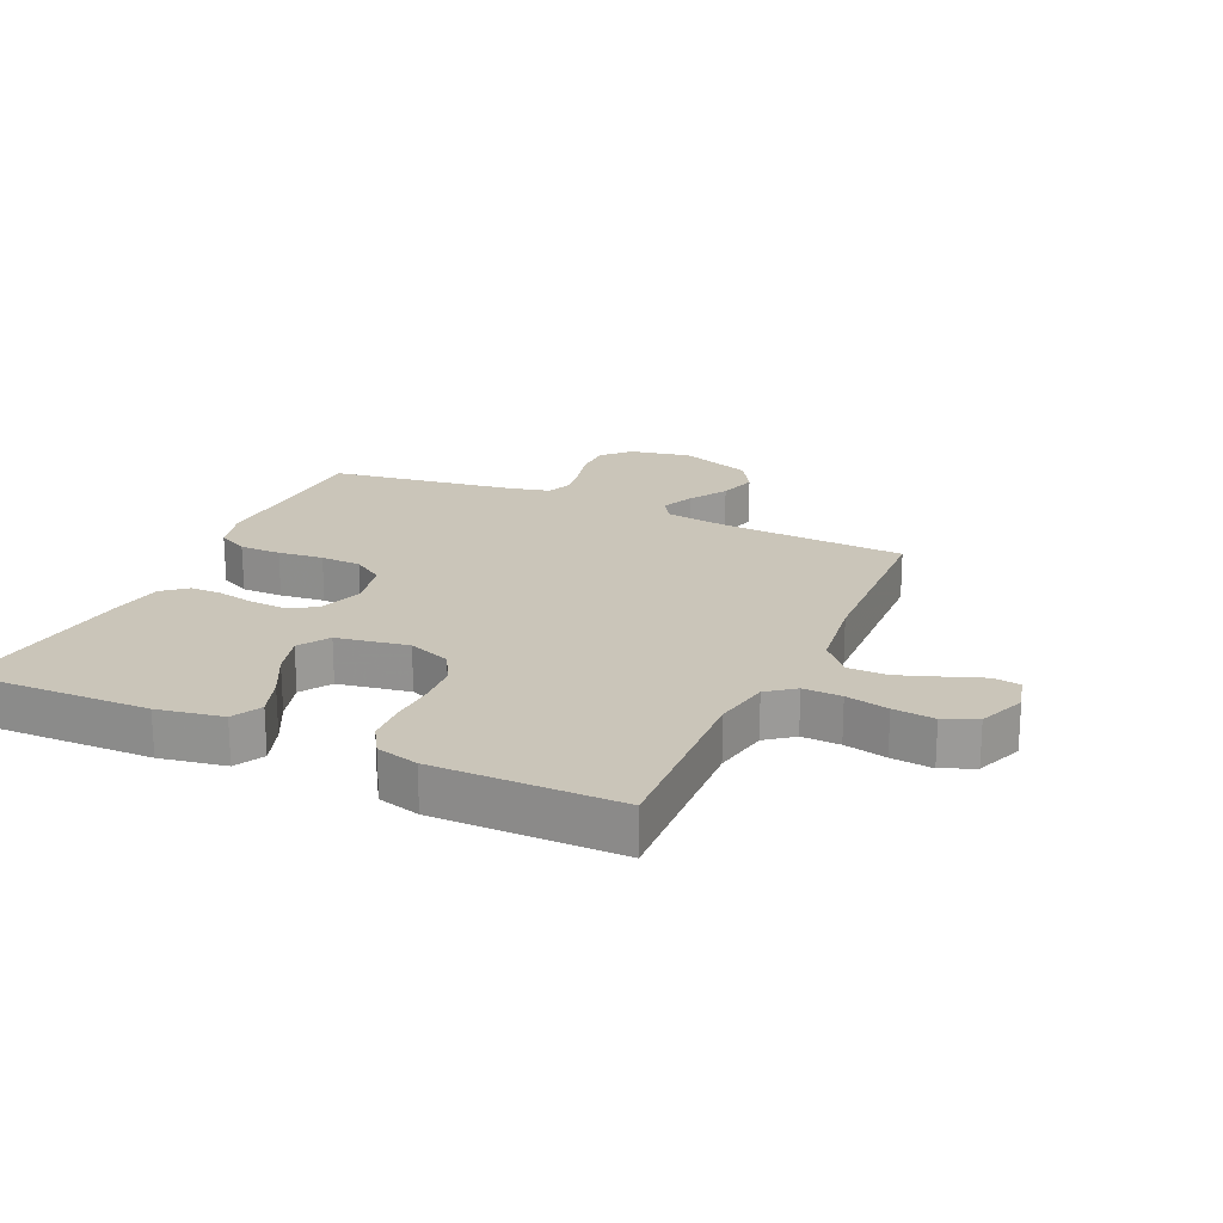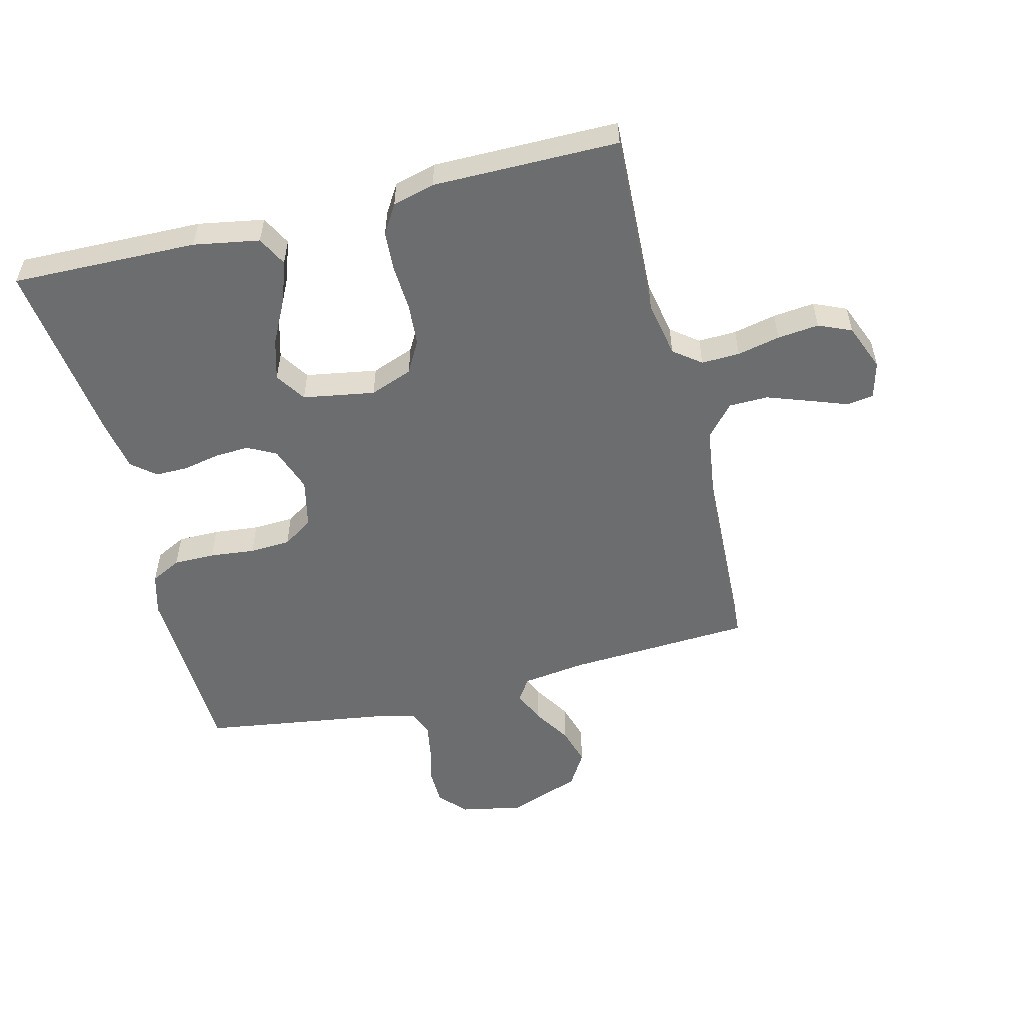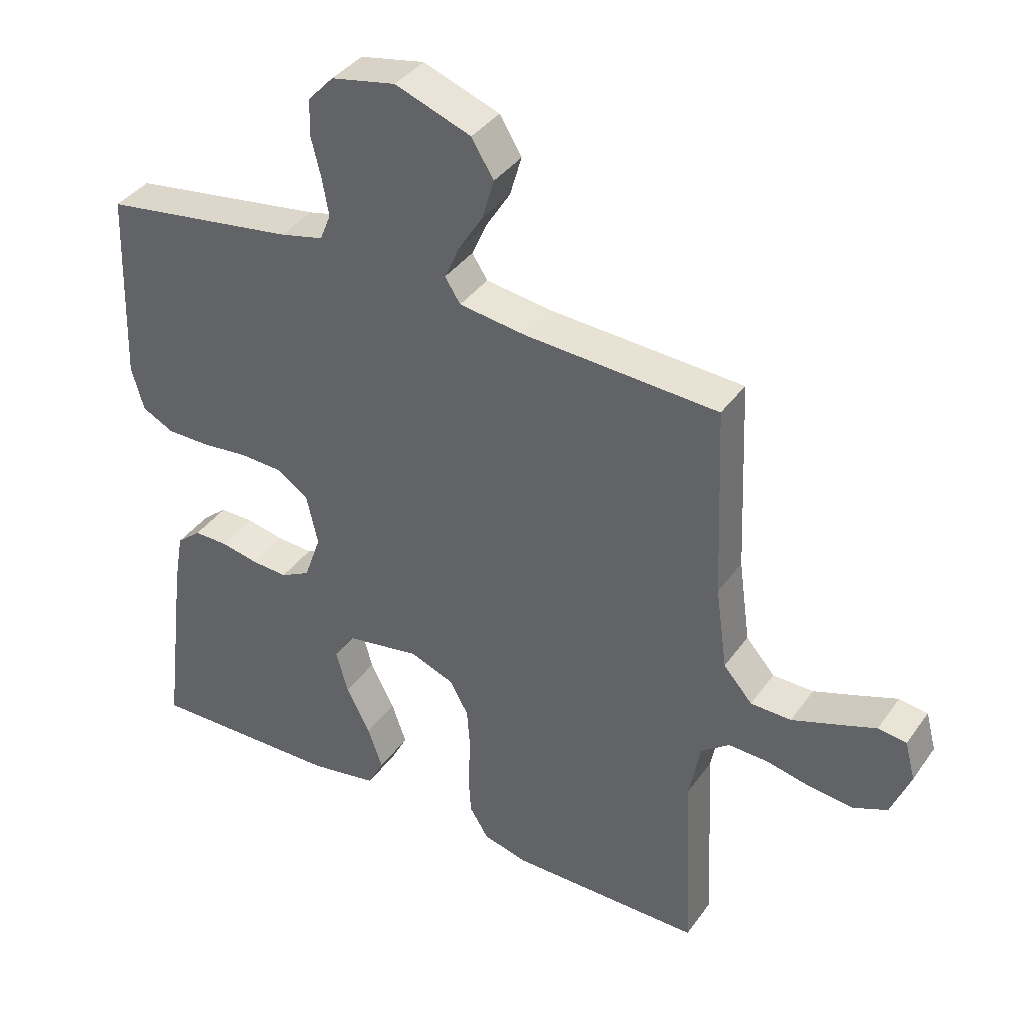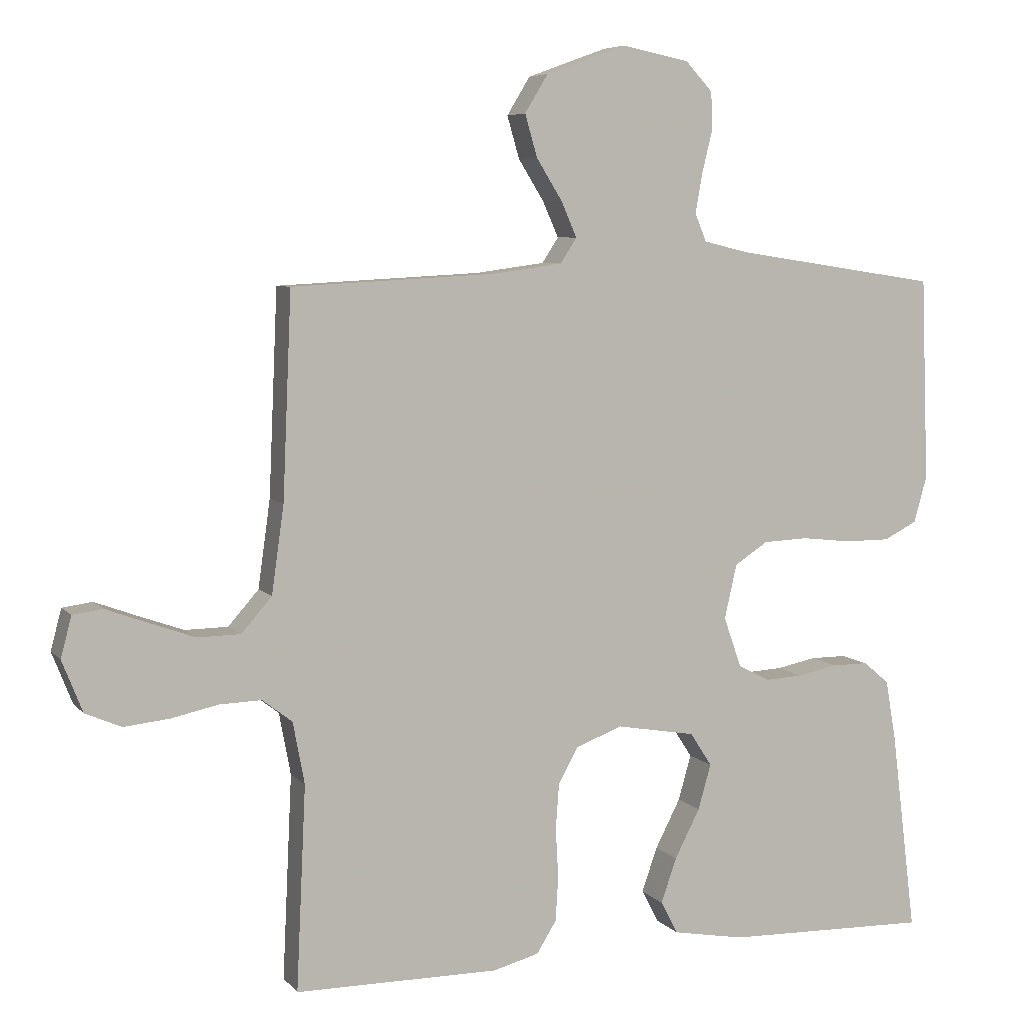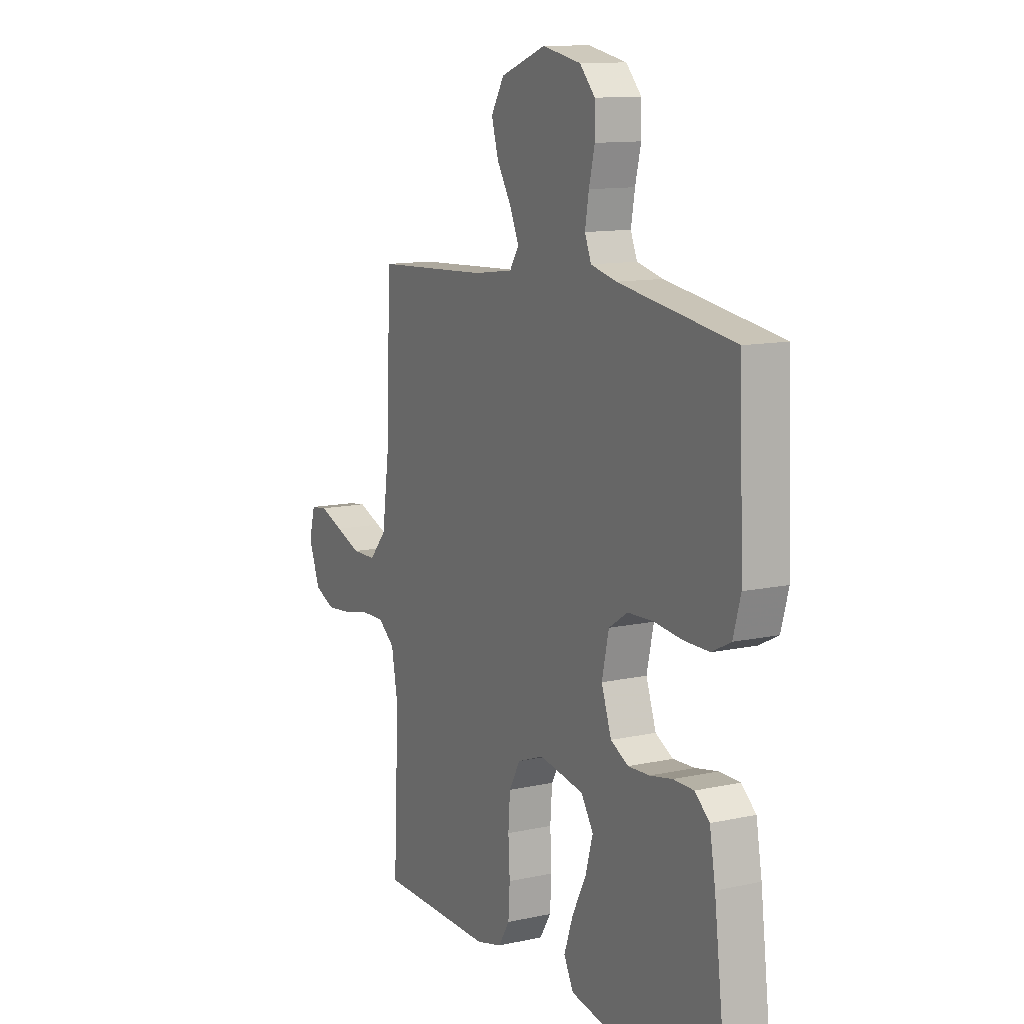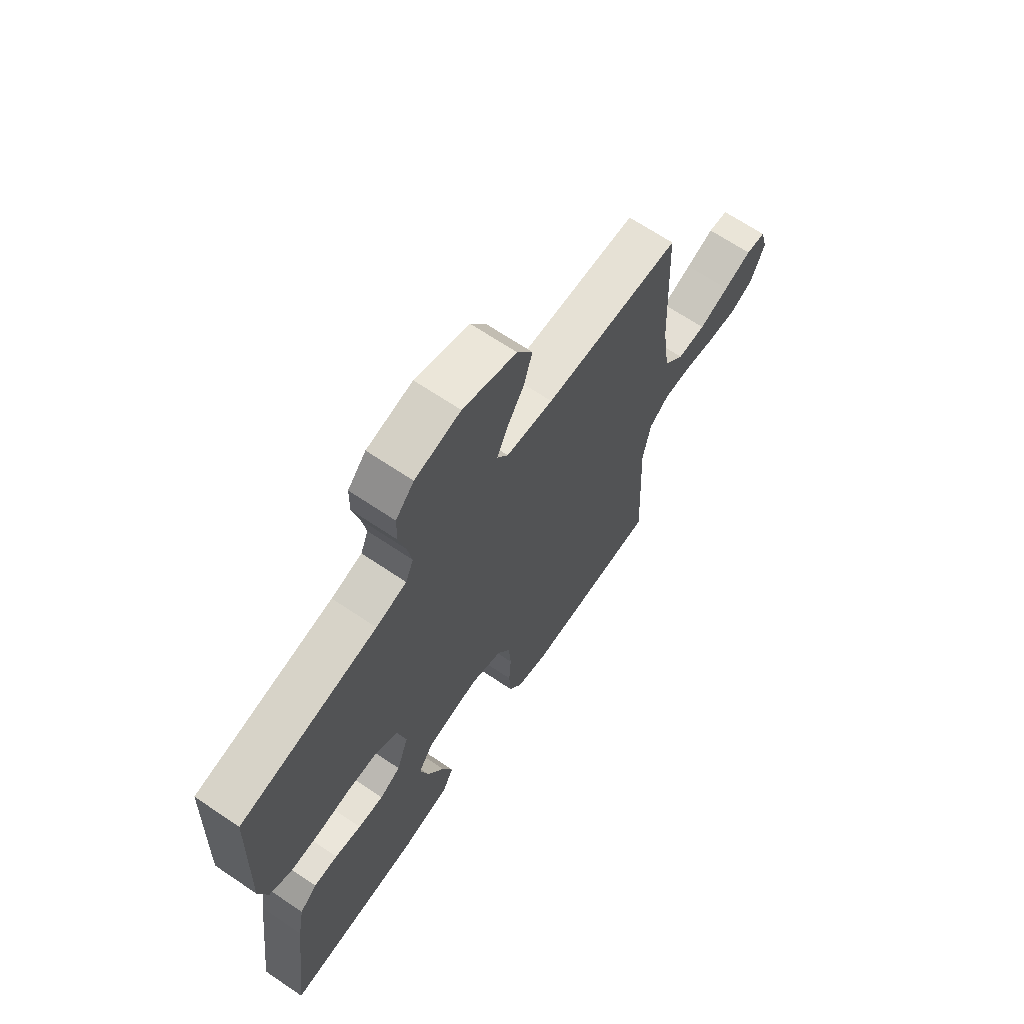
<metadata>
{"format":"obj","ext":"obj","renderer":"f3d","projection":"perspective","resolution":1024,"background":"white","views":[{"elev":20.6,"azim":-155.5,"up":"+Y"},{"elev":-53.9,"azim":-165.8,"up":"+Y"},{"elev":38.3,"azim":-148.6,"up":"+Z"},{"elev":6.4,"azim":-21.3,"up":"+Z"},{"elev":11.9,"azim":62.4,"up":"+Z"},{"elev":67.2,"azim":124.1,"up":"+Z"}]}
</metadata>
<code>
v 0.5 0.07 0.5
v 0.511 0.07 0.2
v 0.492 0.07 0.132
v 0.443 0.07 0.107
v 0.376 0.07 0.107
v 0.303 0.07 0.115
v 0.237 0.07 0.112
v 0.188 0.07 0.08
v 0.17 0.07 0
v 0.196 0.07 -0.074
v 0.242 0.07 -0.098
v 0.298 0.07 -0.095
v 0.357 0.07 -0.083
v 0.41 0.07 -0.083
v 0.448 0.07 -0.115
v 0.463 0.07 -0.2
v 0.5 0.07 -0.5
v 0.2 0.07 -0.493
v 0.094 0.07 -0.474
v 0.069 0.07 -0.426
v 0.092 0.07 -0.36
v 0.129 0.07 -0.288
v 0.148 0.07 -0.221
v 0.116 0.07 -0.172
v 0 0.07 -0.152
v -0.069 0.07 -0.178
v -0.098 0.07 -0.23
v -0.103 0.07 -0.298
v -0.099 0.07 -0.371
v -0.103 0.07 -0.436
v -0.132 0.07 -0.483
v -0.2 0.07 -0.501
v -0.5 0.07 -0.5
v -0.486 0.07 -0.2
v -0.503 0.07 -0.109
v -0.547 0.07 -0.075
v -0.609 0.07 -0.077
v -0.678 0.07 -0.092
v -0.745 0.07 -0.099
v -0.798 0.07 -0.076
v -0.828 0.07 0
v -0.812 0.07 0.06
v -0.768 0.07 0.066
v -0.706 0.07 0.043
v -0.639 0.07 0.019
v -0.576 0.07 0.02
v -0.531 0.07 0.071
v -0.513 0.07 0.2
v -0.5 0.07 0.5
v -0.2 0.07 0.516
v -0.097 0.07 0.53
v -0.073 0.07 0.567
v -0.096 0.07 0.619
v -0.134 0.07 0.68
v -0.152 0.07 0.742
v -0.118 0.07 0.798
v 0 0.07 0.841
v 0.1 0.07 0.821
v 0.14 0.07 0.778
v 0.141 0.07 0.72
v 0.126 0.07 0.659
v 0.116 0.07 0.602
v 0.133 0.07 0.561
v 0.2 0.07 0.545
v 0.5 0 0.5
v 0.511 0 0.2
v 0.492 0 0.132
v 0.443 0 0.107
v 0.376 0 0.107
v 0.303 0 0.115
v 0.237 0 0.112
v 0.188 0 0.08
v 0.17 0 0
v 0.196 0 -0.074
v 0.242 0 -0.098
v 0.298 0 -0.095
v 0.357 0 -0.083
v 0.41 0 -0.083
v 0.448 0 -0.115
v 0.463 0 -0.2
v 0.5 0 -0.5
v 0.2 0 -0.493
v 0.094 0 -0.474
v 0.069 0 -0.426
v 0.092 0 -0.36
v 0.129 0 -0.288
v 0.148 0 -0.221
v 0.116 0 -0.172
v 0 0 -0.152
v -0.069 0 -0.178
v -0.098 0 -0.23
v -0.103 0 -0.298
v -0.099 0 -0.371
v -0.103 0 -0.436
v -0.132 0 -0.483
v -0.2 0 -0.501
v -0.5 0 -0.5
v -0.486 0 -0.2
v -0.503 0 -0.109
v -0.547 0 -0.075
v -0.609 0 -0.077
v -0.678 0 -0.092
v -0.745 0 -0.099
v -0.798 0 -0.076
v -0.828 0 0
v -0.812 0 0.06
v -0.768 0 0.066
v -0.706 0 0.043
v -0.639 0 0.019
v -0.576 0 0.02
v -0.531 0 0.071
v -0.513 0 0.2
v -0.5 0 0.5
v -0.2 0 0.516
v -0.097 0 0.53
v -0.073 0 0.567
v -0.096 0 0.619
v -0.134 0 0.68
v -0.152 0 0.742
v -0.118 0 0.798
v 0 0 0.841
v 0.1 0 0.821
v 0.14 0 0.778
v 0.141 0 0.72
v 0.126 0 0.659
v 0.116 0 0.602
v 0.133 0 0.561
v 0.2 0 0.545
f 59 60 61
f 58 59 61
f 57 58 61
f 56 57 61
f 55 56 61
f 54 55 61
f 53 54 61
f 52 53 61 62
f 51 52 62 63
f 48 49 50
f 51 63 64
f 50 51 64
f 48 50 64
f 47 48 64
f 42 43 44
f 41 42 44
f 40 41 44
f 39 40 44
f 38 39 44
f 37 38 44
f 36 37 44 45
f 35 36 45 46
f 32 33 34
f 31 32 34
f 30 31 34
f 29 30 34
f 28 29 34
f 27 28 34 35
f 46 47 64
f 35 46 64
f 27 35 64
f 26 27 64
f 20 21 22
f 19 20 22
f 18 19 22
f 17 18 22
f 16 17 22
f 15 16 22
f 14 15 22
f 13 14 22
f 12 13 22
f 11 12 22 23
f 10 11 23 24
f 4 5 6
f 3 4 6
f 2 3 6
f 1 2 6
f 64 1 6
f 64 6 7
f 25 26 64
f 9 10 24 25
f 8 9 25 64
f 7 8 64
f 125 124 123
f 125 123 122
f 125 122 121
f 125 121 120
f 125 120 119
f 125 119 118
f 125 118 117
f 126 125 117 116
f 127 126 116 115
f 114 113 112
f 128 127 115
f 128 115 114
f 128 114 112
f 128 112 111
f 108 107 106
f 108 106 105
f 108 105 104
f 108 104 103
f 108 103 102
f 108 102 101
f 109 108 101 100
f 110 109 100 99
f 98 97 96
f 98 96 95
f 98 95 94
f 98 94 93
f 98 93 92
f 99 98 92 91
f 128 111 110
f 128 110 99
f 128 99 91
f 128 91 90
f 86 85 84
f 86 84 83
f 86 83 82
f 86 82 81
f 86 81 80
f 86 80 79
f 86 79 78
f 86 78 77
f 86 77 76
f 87 86 76 75
f 88 87 75 74
f 70 69 68
f 70 68 67
f 70 67 66
f 70 66 65
f 70 65 128
f 71 70 128
f 128 90 89
f 89 88 74 73
f 128 89 73 72
f 128 72 71
f 1 65 66 2
f 2 66 67 3
f 3 67 68 4
f 4 68 69 5
f 5 69 70 6
f 6 70 71 7
f 7 71 72 8
f 8 72 73 9
f 9 73 74 10
f 10 74 75 11
f 11 75 76 12
f 12 76 77 13
f 13 77 78 14
f 14 78 79 15
f 15 79 80 16
f 16 80 81 17
f 17 81 82 18
f 18 82 83 19
f 19 83 84 20
f 20 84 85 21
f 21 85 86 22
f 22 86 87 23
f 23 87 88 24
f 24 88 89 25
f 25 89 90 26
f 26 90 91 27
f 27 91 92 28
f 28 92 93 29
f 29 93 94 30
f 30 94 95 31
f 31 95 96 32
f 32 96 97 33
f 33 97 98 34
f 34 98 99 35
f 35 99 100 36
f 36 100 101 37
f 37 101 102 38
f 38 102 103 39
f 39 103 104 40
f 40 104 105 41
f 41 105 106 42
f 42 106 107 43
f 43 107 108 44
f 44 108 109 45
f 45 109 110 46
f 46 110 111 47
f 47 111 112 48
f 48 112 113 49
f 49 113 114 50
f 50 114 115 51
f 51 115 116 52
f 52 116 117 53
f 53 117 118 54
f 54 118 119 55
f 55 119 120 56
f 56 120 121 57
f 57 121 122 58
f 58 122 123 59
f 59 123 124 60
f 60 124 125 61
f 61 125 126 62
f 62 126 127 63
f 63 127 128 64
f 64 128 65 1

</code>
